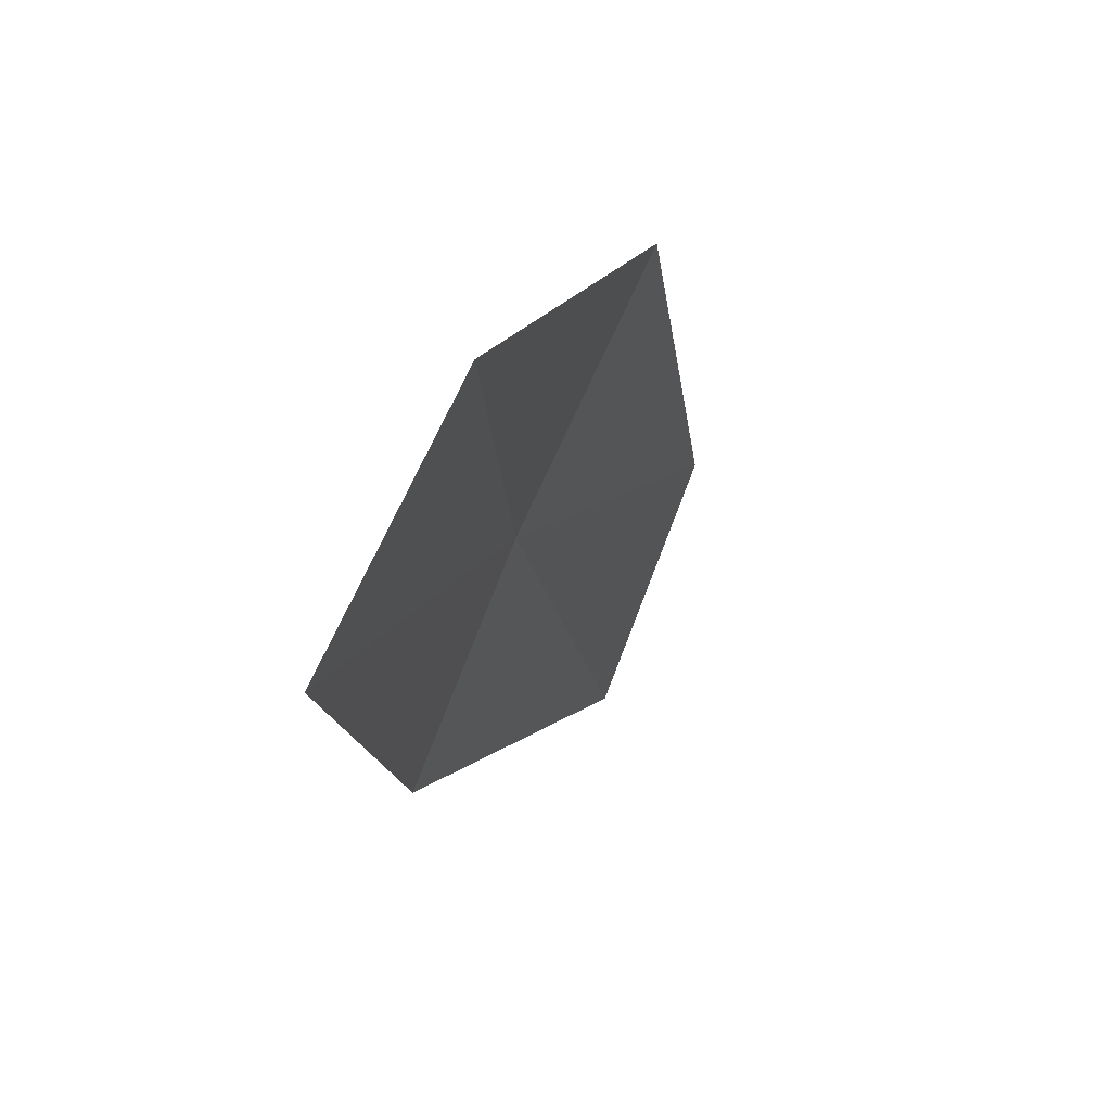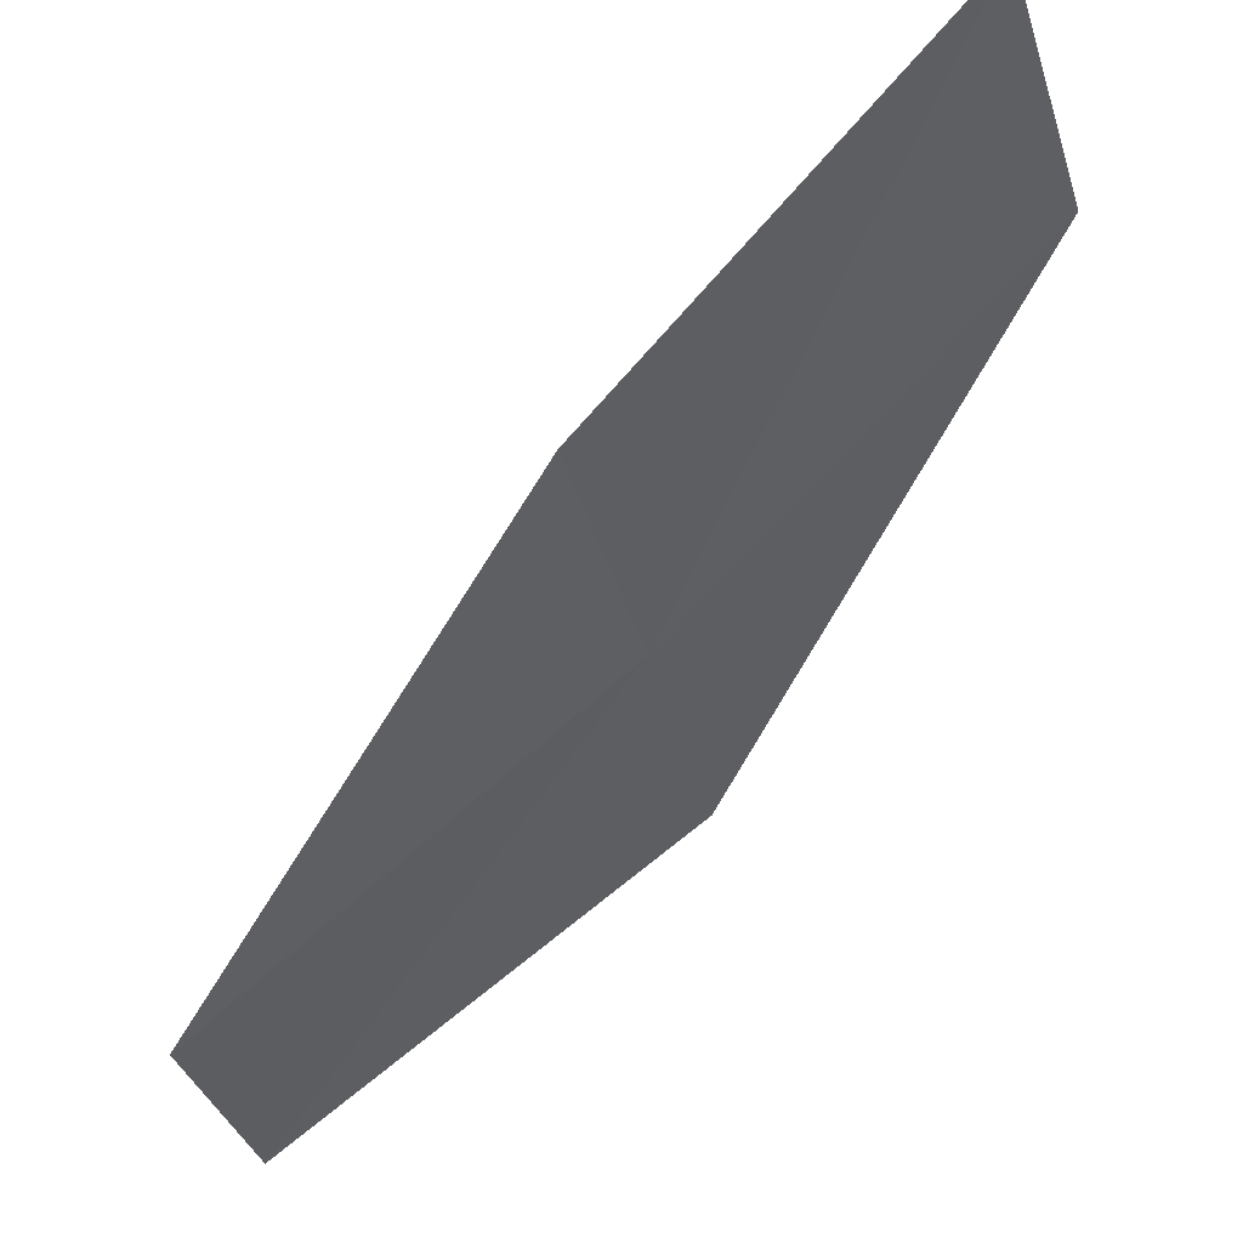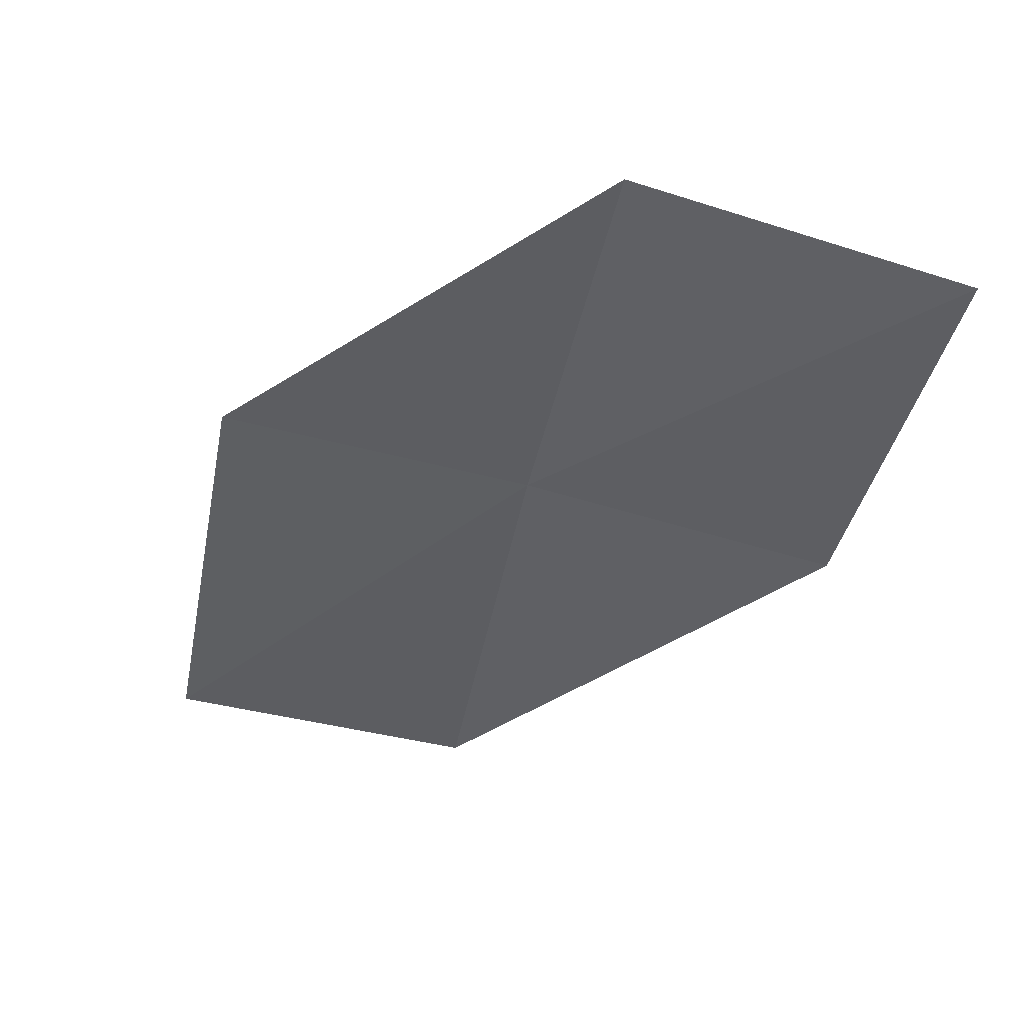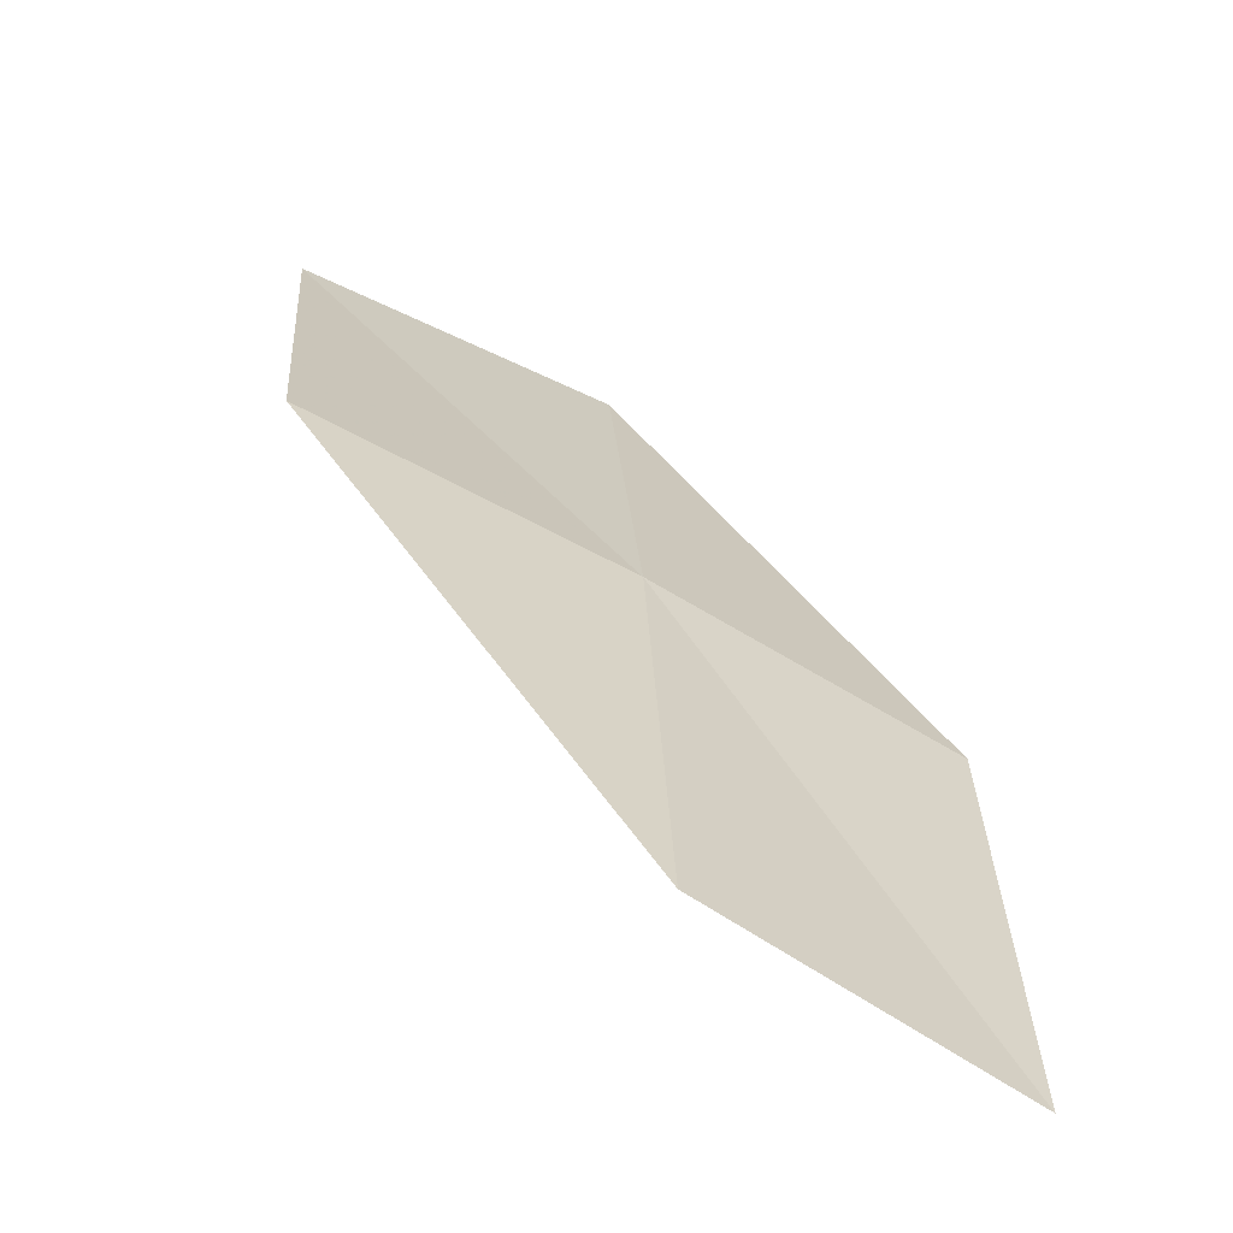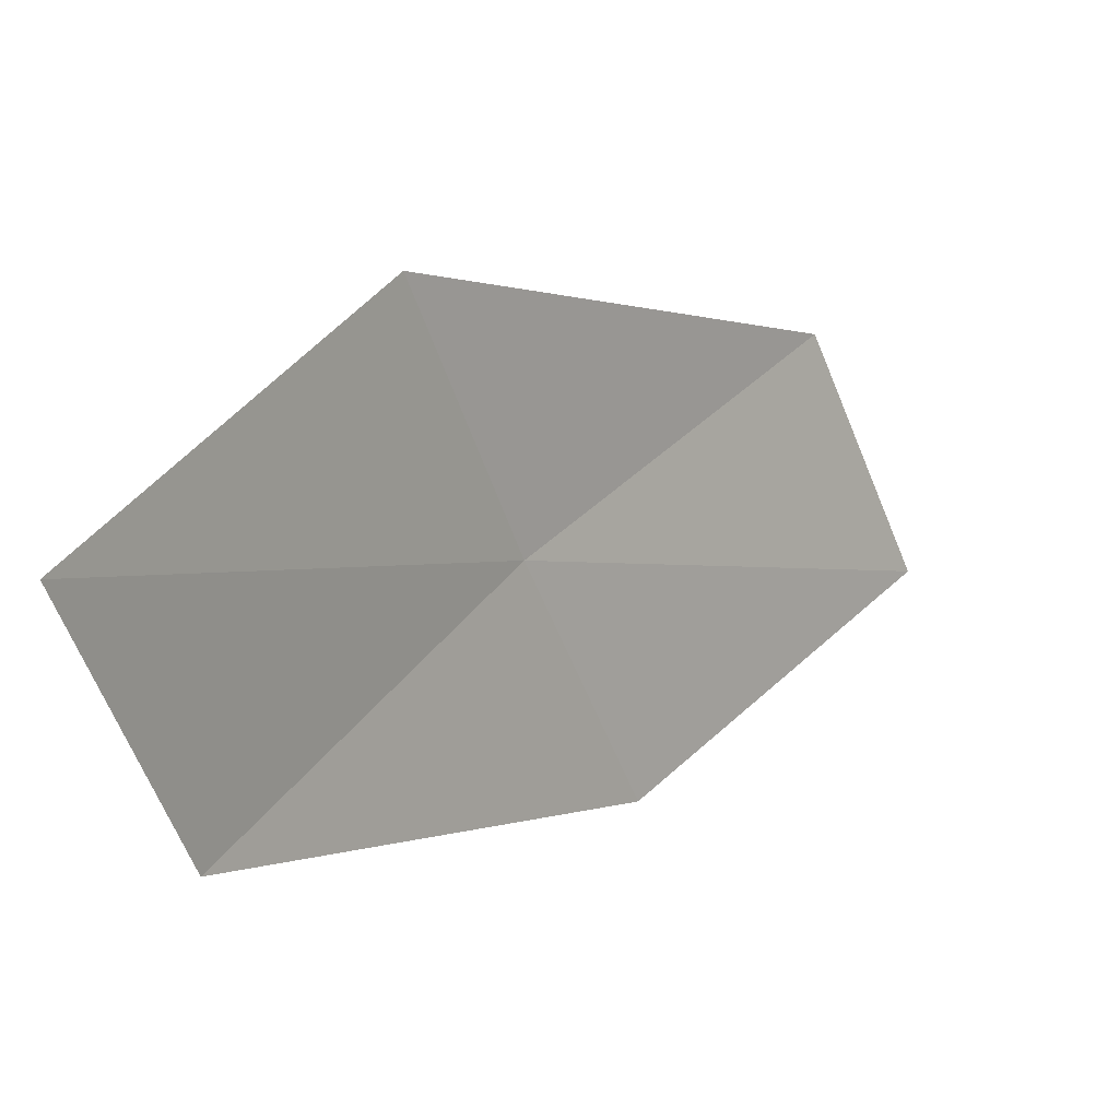
<metadata>
{"format":"obj","ext":"obj","renderer":"f3d","projection":"perspective","resolution":1024,"background":"white","views":[{"elev":-47.6,"azim":142.5,"up":"+Y"},{"elev":77.5,"azim":82.4,"up":"+Z"},{"elev":20.2,"azim":-91.4,"up":"+Y"},{"elev":78.5,"azim":-79.8,"up":"+Y"},{"elev":-44.0,"azim":-176.8,"up":"+Y"}]}
</metadata>
<code>
v 20.2 11.45 14
v 21.42 9.461 13.64
v 21.78 9.618 12.11
v 20.61 11.68 12.49
v 19.75 11.19 15.41
v 18.79 13.28 14.35
v 18.31 12.94 15.74
f 1 3 2
f 1 4 3
f 1 2 5
f 1 6 4
f 1 5 7
f 1 7 6

</code>
